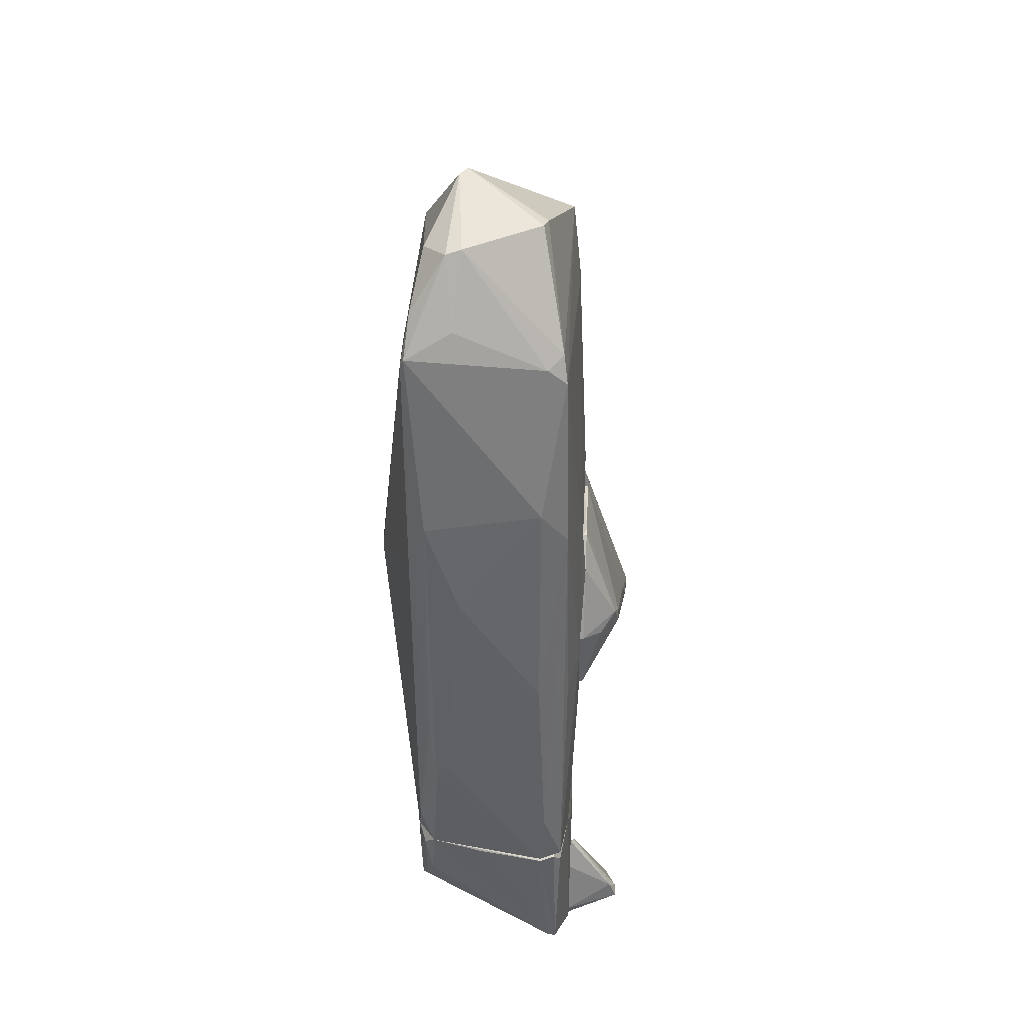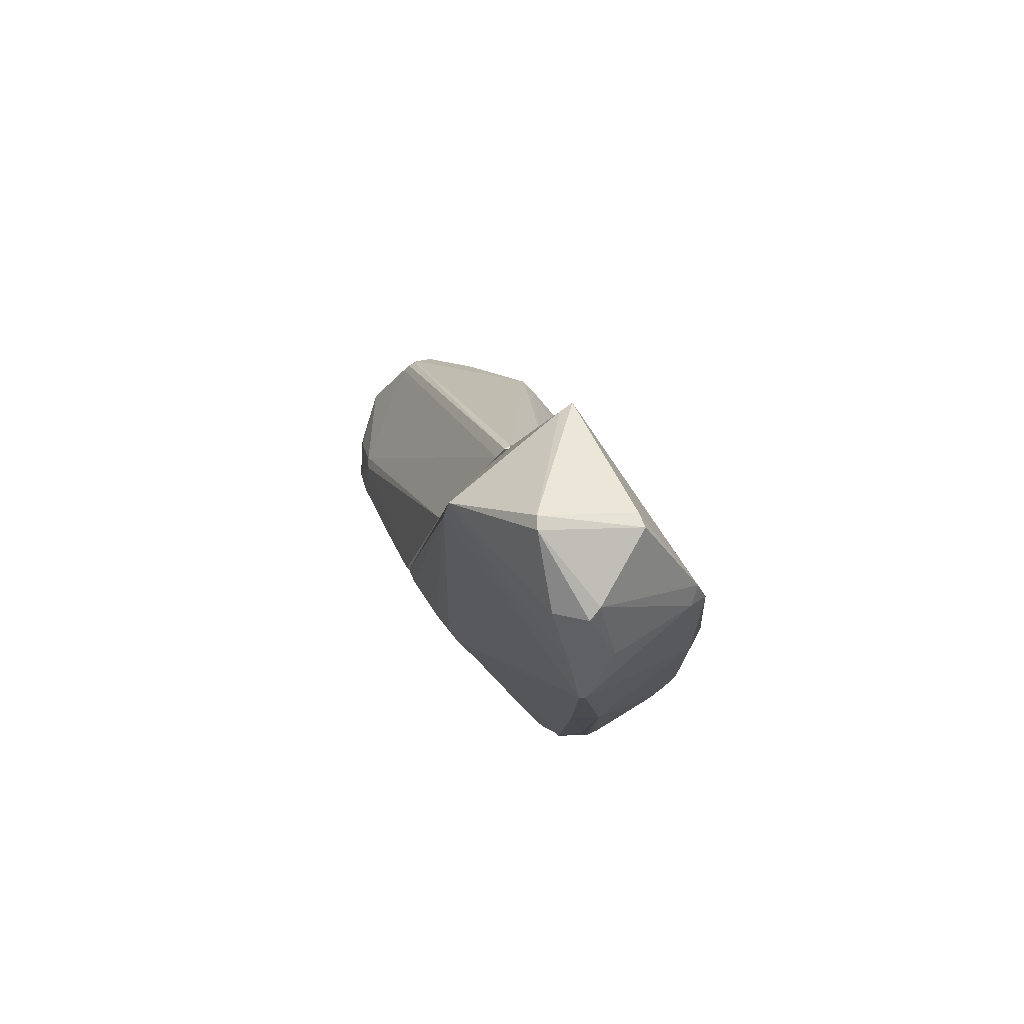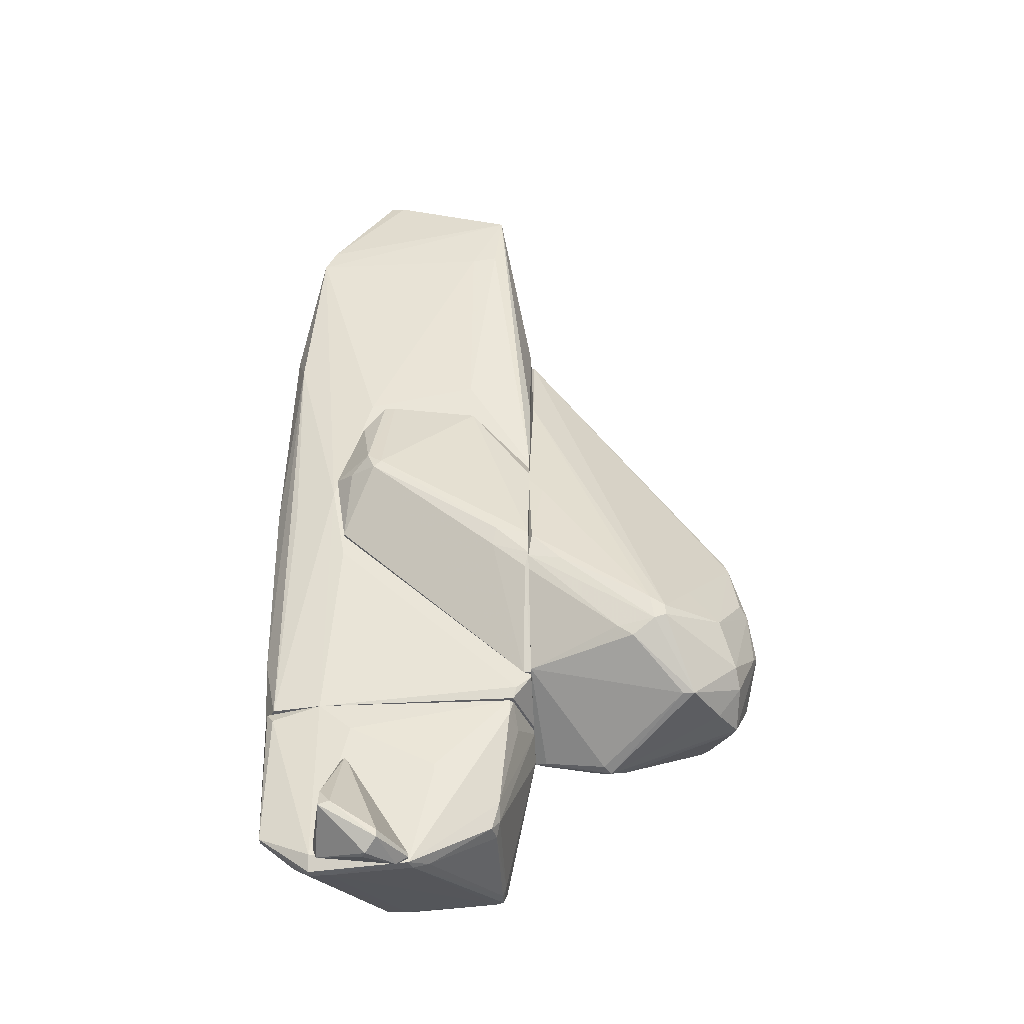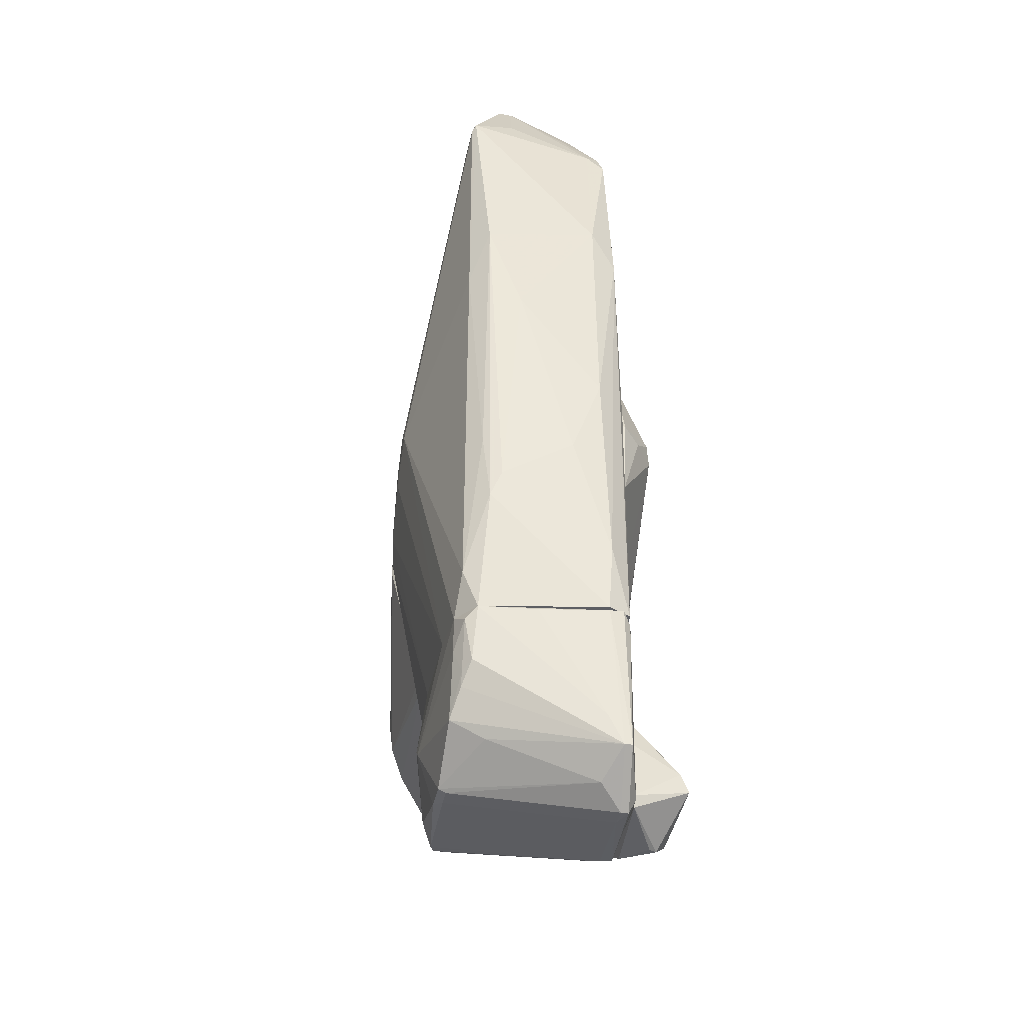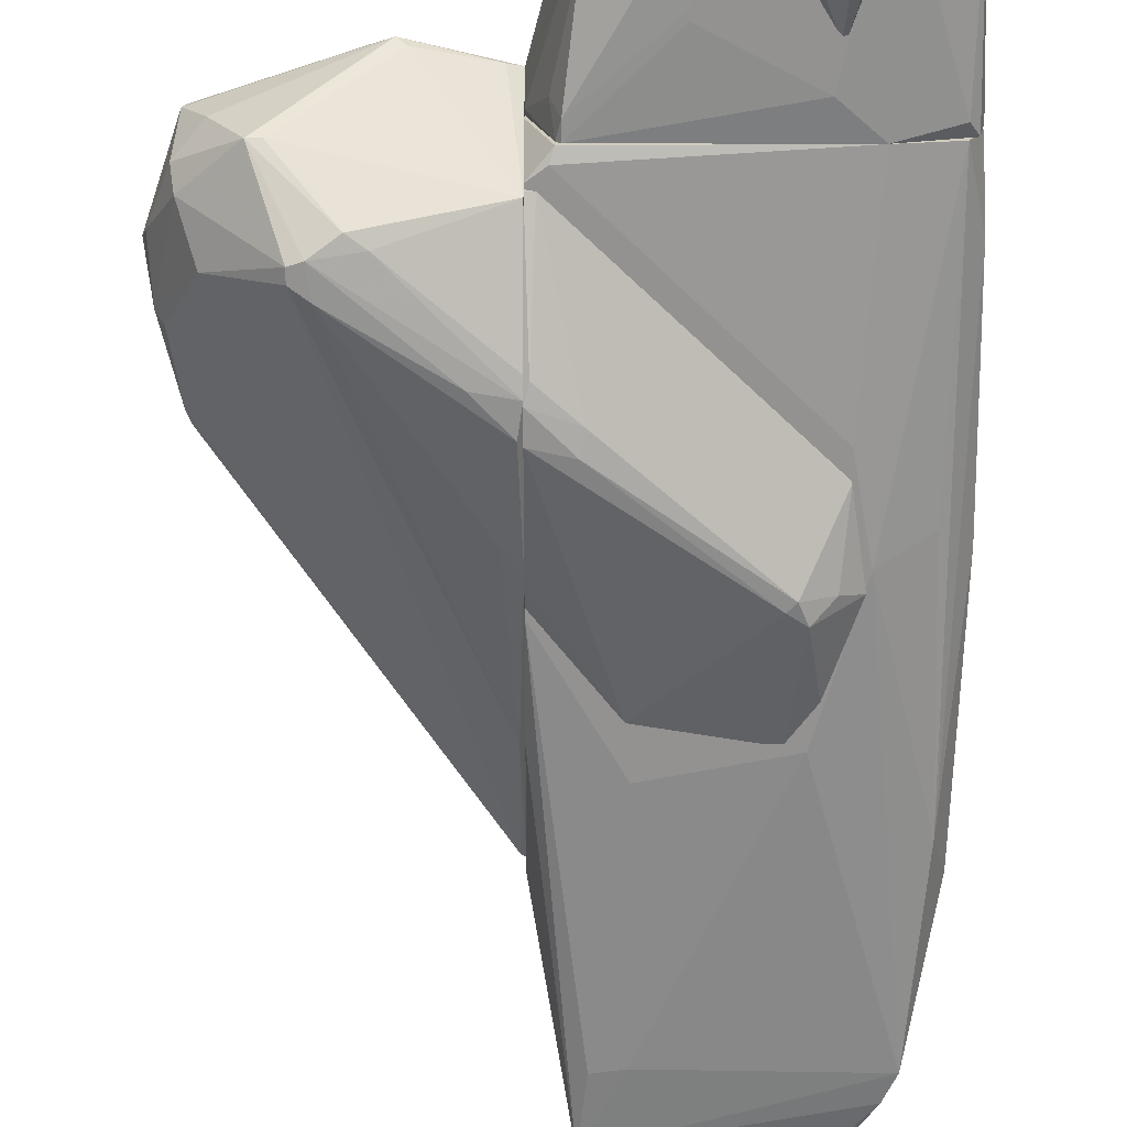
<metadata>
{"format":"obj","ext":"obj","renderer":"f3d","projection":"perspective","resolution":1024,"background":"white","views":[{"elev":39.7,"azim":92.8,"up":"+Y"},{"elev":79.7,"azim":53.7,"up":"+Y"},{"elev":-38.6,"azim":-176.8,"up":"+Y"},{"elev":-38.4,"azim":78.8,"up":"+Y"},{"elev":-66.4,"azim":-0.1,"up":"+Z"}]}
</metadata>
<code>
o convex_0
v -2.196 -2.262 -1.751
v -1.799 -0.9383 1.384
v -1.843 -0.9383 1.384
v -1.799 2.197 -0.337
v -4.58 -2.792 -0.2935
v -1.799 -4.116 0.01524
v -3.697 -2.881 1.031
v -3.432 -3.19 -1.794
v -4.271 -3.896 -0.2935
v -4.271 -1.512 -0.4696
v -1.799 -3.499 -1.176
v -1.843 0.8714 0.7658
v -2.726 -4.382 -0.1612
v -1.799 -3.058 0.9426
v -3.741 -3.94 -1.22
v -3.653 -2.042 0.8545
v -1.799 -0.718 -1.397
v -3.873 -3.72 0.5452
v -4.271 -3.455 -0.9996
v -4.447 -2.528 0.192
v -3.432 -3.057 -1.794
v -1.843 2.063 -0.1612
v -1.843 0.9158 -0.9115
v -1.799 -2.351 -1.662
v -4.447 -3.366 0.1478
v -4.403 -2.395 -0.7786
v -3.035 -3.411 -1.706
v -1.843 2.152 -0.3812
v -3.476 -2.969 1.075
v -4.315 -1.689 -0.2935
v -1.887 -1.247 1.384
v -3.52 -1.998 0.9426
v -4.094 -2.881 0.7217
v -2.549 -4.294 -0.02864
v -4.094 -2.969 -1.264
v -4.536 -3.057 -0.558
v -4.315 -1.645 -0.5141
v -2.638 -4.337 -0.249
v -1.843 -1.865 -1.706
v -3.609 -3.94 -1.22
v -1.843 2.197 -0.2928
v -3.962 -3.675 0.5452
v -3.432 -2.704 1.119
v -4.315 -3.632 -0.7786
v -1.799 0.8714 0.7658
v -4.05 -3.94 -0.6906
v -1.975 -0.9389 -1.441
v -1.799 -2.924 0.9868
v -2.902 -4.294 -0.02864
v -1.931 -4.162 -0.07314
v -4.492 -2.483 -0.6464
v -3.255 -2.924 -1.794
v -3.741 -3.234 0.8987
v -2.858 -3.278 -1.706
v -4.315 -1.6 -0.3812
v -1.887 -4.116 0.05943
v -4.227 -3.896 -0.2051
v -4.359 -3.455 0.2362
v -3.299 -3.234 -1.794
v -1.799 -2.174 -1.706
v -2.461 -1.644 1.296
v -3.741 -2.571 -1.353
v -4.58 -2.969 -0.4254
v -4.006 -2.704 0.7658
f 20 33 64
f 4 2 6
f 4 6 11
f 3 2 12
f 6 2 14
f 4 11 17
f 8 15 19
f 16 12 22
f 4 17 23
f 17 11 24
f 20 5 25
f 4 23 28
f 23 21 28
f 20 16 30
f 16 22 30
f 2 3 31
f 3 12 32
f 12 16 32
f 20 25 33
f 13 6 34
f 14 18 34
f 8 19 35
f 21 8 35
f 10 28 37
f 35 26 37
f 13 15 40
f 15 27 40
f 27 11 40
f 11 38 40
f 38 13 40
f 22 4 41
f 28 10 41
f 4 28 41
f 7 29 43
f 29 31 43
f 32 7 43
f 19 15 44
f 36 19 44
f 2 4 45
f 12 2 45
f 4 22 45
f 22 12 45
f 13 9 46
f 15 13 46
f 9 44 46
f 44 15 46
f 23 17 47
f 17 39 47
f 14 2 48
f 29 14 48
f 2 31 48
f 31 29 48
f 13 34 49
f 34 18 49
f 11 6 50
f 6 13 50
f 38 11 50
f 13 38 50
f 35 19 51
f 26 35 51
f 19 36 51
f 37 26 51
f 8 21 52
f 21 23 52
f 39 1 52
f 23 47 52
f 47 39 52
f 18 14 53
f 29 7 53
f 14 29 53
f 7 33 53
f 42 18 53
f 33 42 53
f 24 11 54
f 11 27 54
f 5 20 55
f 20 30 55
f 30 22 55
f 10 37 55
f 22 41 55
f 41 10 55
f 51 5 55
f 37 51 55
f 6 14 56
f 34 6 56
f 14 34 56
f 9 13 57
f 18 42 57
f 13 49 57
f 49 18 57
f 25 9 58
f 33 25 58
f 42 33 58
f 9 57 58
f 57 42 58
f 15 8 59
f 27 15 59
f 52 1 59
f 8 52 59
f 54 27 59
f 54 59 60
f 17 24 60
f 1 39 60
f 39 17 60
f 24 54 60
f 59 1 60
f 31 3 61
f 3 32 61
f 43 31 61
f 32 43 61
f 28 21 62
f 21 35 62
f 37 28 62
f 35 37 62
f 25 5 63
f 9 25 63
f 44 9 63
f 36 44 63
f 51 36 63
f 5 51 63
f 16 20 64
f 7 32 64
f 32 16 64
f 33 7 64
o convex_1
v 0.9833 -4.603 0.8986
v -0.6501 -4.824 -1.088
v -0.6501 -4.736 -1.088
v -1.621 -3.897 0.8542
v -1.357 -5.575 0.8102
v 0.7626 -6.06 -0.9998
v 1.425 -3.853 -0.8671
v -1.577 -3.853 -0.9998
v -1.312 -5.442 -0.7789
v 0.895 -3.853 0.9869
v 0.05608 -5.574 0.9869
v 1.381 -5.574 -0.8232
v -0.3853 -6.016 -1.088
v -0.5177 -4.78 1.164
v -1.798 -4.118 -0.02836
v 0.7626 -3.853 -1.044
v 1.204 -3.853 0.7663
v 0.7184 -5.089 0.9869
v 0.7626 -5.883 -1.088
v -1.489 -3.853 0.9426
v 0.9833 -5.839 -0.6465
v 1.469 -3.897 -0.6905
v -1.533 -4.029 -1.044
v -1.047 -5.398 0.9867
v -1.798 -3.853 -0.3374
v -0.6942 -3.853 1.031
v 1.116 -4.515 0.8102
v 0.5419 -6.06 -0.9114
v -1.401 -5.31 -0.6908
v 1.336 -3.985 -0.9555
v 0.3654 -4.206 -1.088
v 1.381 -5.574 -0.9114
v -1.401 -5.442 0.8542
v -0.1646 -5.619 0.8986
v -0.4294 -6.016 -0.9557
v -0.4294 -4.868 1.164
v -1.798 -3.853 0.1921
v -1.401 -5.486 0.5893
v 0.3654 -3.853 1.031
v 0.7626 -6.06 -0.9114
v -1.533 -3.853 -1.044
v 0.7626 -5.309 0.5895
v 1.336 -3.897 0.1037
v -1.268 -5.575 0.8542
v -0.606 -5.928 -0.8673
v 1.116 -3.985 0.8986
v -1.357 -5.575 0.6336
v -0.297 -5.575 0.9867
v -1.401 -5.133 -0.8232
v 0.895 -4.294 0.9869
v -1.533 -4.427 0.8986
v -1.621 -4.118 -0.7789
v 1.381 -5.221 -0.6465
v -1.798 -3.897 -0.3374
v 0.05608 -5.618 0.8986
v 0.9391 -4.78 0.8986
v -1.357 -5.442 -0.5583
f 109 111 121
f 66 67 77
f 74 71 80
f 71 74 81
f 77 67 83
f 70 77 83
f 71 81 86
f 67 66 87
f 66 77 87
f 78 84 88
f 80 72 89
f 84 78 90
f 77 70 92
f 80 71 94
f 83 80 94
f 83 67 95
f 80 83 95
f 76 70 96
f 70 83 96
f 71 86 96
f 86 76 96
f 94 71 96
f 83 94 96
f 77 92 99
f 75 82 100
f 78 88 100
f 68 84 101
f 89 79 101
f 97 68 101
f 79 97 101
f 79 93 102
f 97 79 102
f 69 97 102
f 74 80 103
f 80 89 103
f 90 78 103
f 84 90 103
f 100 74 103
f 78 100 103
f 101 84 103
f 89 101 103
f 70 76 104
f 76 85 104
f 92 70 104
f 98 92 104
f 72 80 105
f 67 87 105
f 87 72 105
f 95 67 105
f 80 95 105
f 76 82 106
f 82 75 106
f 75 85 106
f 85 76 106
f 86 81 107
f 97 69 108
f 88 97 108
f 92 98 108
f 69 99 108
f 99 92 108
f 73 77 109
f 77 99 109
f 81 74 110
f 65 91 110
f 91 81 110
f 99 69 111
f 69 102 111
f 109 99 111
f 98 75 112
f 75 100 112
f 100 88 112
f 88 108 112
f 108 98 112
f 77 73 113
f 87 77 113
f 73 93 113
f 82 65 114
f 74 100 114
f 100 82 114
f 110 74 114
f 65 110 114
f 84 68 115
f 88 84 115
f 68 97 115
f 97 88 115
f 72 87 116
f 87 113 116
f 76 86 117
f 81 91 117
f 91 76 117
f 107 81 117
f 86 107 117
f 79 89 118
f 89 72 118
f 93 79 118
f 113 93 118
f 72 116 118
f 116 113 118
f 85 75 119
f 75 98 119
f 104 85 119
f 98 104 119
f 65 82 120
f 82 76 120
f 91 65 120
f 76 91 120
f 93 73 121
f 102 93 121
f 73 109 121
f 111 102 121
o convex_2
v 0.4092 0.4301 -1.177
v -1.798 -3.543 -1.177
v -1.798 -3.543 -1.132
v -1.798 -0.3208 -1.132
v -1.798 -1.821 -1.706
v 0.586 -1.336 -1.132
v 0.1884 -0.5855 -1.618
v -1.047 0.6067 -1.177
v 0.1443 0.7833 -1.132
v -1.754 -2.307 -1.662
v 0.7186 -0.453 -1.177
v -1.71 -3.543 -1.177
v 0.1002 -0.4974 -1.618
v 0.586 -1.336 -1.177
v -1.798 -0.5855 -1.353
v 0.1443 0.7833 -1.177
v 0.2769 -0.3649 -1.574
v -1.047 0.6067 -1.132
v 0.7186 -0.453 -1.132
v -1.401 -1.732 -1.706
v -1.357 -1.954 -1.662
v 0.4976 -0.5415 -1.397
v -1.798 -2.13 -1.706
v 0.01176 0.7833 -1.177
f 139 130 145
f 123 124 125
f 123 125 126
f 125 124 127
f 124 123 133
f 127 124 133
f 123 131 133
f 126 129 134
f 132 127 135
f 127 133 135
f 133 128 135
f 126 125 136
f 125 129 136
f 129 126 136
f 130 122 137
f 122 132 138
f 128 134 138
f 137 122 138
f 129 125 139
f 130 139 140
f 125 127 140
f 122 130 140
f 132 122 140
f 127 132 140
f 139 125 140
f 134 128 141
f 126 134 141
f 128 133 142
f 133 131 142
f 141 128 142
f 135 128 143
f 132 135 143
f 138 132 143
f 128 138 143
f 123 126 144
f 131 123 144
f 126 141 144
f 142 131 144
f 141 142 144
f 134 129 145
f 130 137 145
f 138 134 145
f 137 138 145
f 129 139 145
o convex_3
v 1.381 -1.556 0.7662
v -1.798 -3.852 -0.4257
v -1.798 -3.852 0.2363
v -0.4735 5.596 0.2804
v 1.336 -3.852 -0.9556
v 1.16 3.829 -0.9113
v -1.401 4.58 -0.9113
v -1.798 -0.8937 1.384
v 1.292 4.183 0.8988
v 0.895 -3.852 0.987
v -1.798 -3.587 -1.132
v -1.312 4.492 0.8544
v -0.5178 -0.05473 1.473
v -1.798 2.328 -0.3816
v 0.3211 0.8721 -1.132
v 1.558 -0.6282 -0.6466
v -1.533 -3.852 0.9427
v 0.2768 5.33 -0.6022
v -1.798 -0.2323 -1.132
v 1.469 -3.852 -0.6907
v 0.7626 -0.6282 -1.132
v 0.7183 5.198 0.4569
v 1.16 -3.366 0.9427
v 1.469 2.151 -0.6466
v 1.469 1.887 0.7221
v 1.469 -2.085 0.5454
v 0.4095 5.11 0.7221
v 1.248 4.095 0.9427
v 1.336 1.71 -0.9556
v -1.312 3.786 -0.9995
v 0.7626 -3.852 -1.044
v -1.622 -0.8927 1.428
v -1.798 0.9599 0.7659
v -0.6942 -3.852 1.031
v -0.6942 0.07847 1.473
v -1.577 -3.852 -1.088
v 1.204 -3.852 0.7662
v -1.798 -3.145 0.9427
v -1.312 3.962 0.9427
v 1.558 -1.6 -0.2931
v -1.003 1.137 -1.132
v 0.3651 -3.852 1.031
v 1.248 1.224 0.9427
v 1.027 4.138 -0.8671
v -0.3408 5.596 0.3686
v 0.5859 -1.599 -1.132
v -1.798 0.9155 -0.9556
v -1.798 -1.203 1.384
v 0.8066 4.138 0.9427
v 0.1004 5.287 -0.6463
v -1.003 -0.4515 1.473
v 1.16 4.006 -0.6904
v 0.6742 5.242 0.2804
v 1.425 -2.395 0.6777
v 1.513 -3.057 -0.7348
v -1.666 2.947 0.01595
v 1.513 0.7398 0.3245
v -1.003 3.741 -0.9998
v -1.622 -3.719 -1.132
v -1.401 4.58 -0.7345
v 1.116 4.448 0.3686
v 1.248 -0.8937 -0.9998
v -1.003 -0.2749 1.473
v 0.9393 4.58 0.8544
f 194 173 209
f 148 147 150
f 147 148 153
f 148 150 155
f 147 153 156
f 156 153 159
f 148 155 162
f 156 159 164
f 155 150 165
f 160 151 166
f 158 155 168
f 169 154 170
f 166 151 174
f 151 169 174
f 169 161 174
f 164 152 175
f 150 147 176
f 166 150 176
f 153 157 178
f 159 153 178
f 162 155 179
f 158 173 180
f 147 156 181
f 176 147 181
f 155 165 182
f 168 155 182
f 153 148 183
f 148 162 183
f 157 153 184
f 153 177 184
f 171 165 185
f 156 164 186
f 160 166 186
f 164 175 186
f 155 158 187
f 179 155 187
f 177 179 187
f 168 146 188
f 158 168 188
f 146 170 188
f 170 154 188
f 173 158 188
f 154 173 188
f 151 152 189
f 149 157 190
f 163 149 190
f 157 172 190
f 172 167 190
f 166 176 191
f 156 186 191
f 186 166 191
f 159 152 192
f 152 164 192
f 164 159 192
f 177 153 193
f 162 179 193
f 179 177 193
f 153 183 193
f 183 162 193
f 180 173 194
f 157 184 194
f 184 180 194
f 152 149 195
f 149 163 195
f 189 152 195
f 163 189 195
f 158 180 196
f 187 158 196
f 177 187 196
f 169 151 197
f 154 169 197
f 151 189 197
f 197 189 198
f 189 163 198
f 163 190 198
f 190 167 198
f 146 168 199
f 170 146 199
f 165 171 199
f 171 170 199
f 182 165 199
f 168 182 199
f 165 150 200
f 150 174 200
f 174 161 200
f 161 185 200
f 185 165 200
f 178 157 201
f 159 178 201
f 161 169 202
f 169 170 202
f 170 171 202
f 185 161 202
f 171 185 202
f 152 151 203
f 151 160 203
f 175 152 203
f 160 186 203
f 186 175 203
f 181 156 204
f 176 181 204
f 156 191 204
f 191 176 204
f 149 152 205
f 157 149 205
f 152 159 205
f 201 157 205
f 159 201 205
f 167 154 206
f 154 197 206
f 197 198 206
f 198 167 206
f 150 166 207
f 174 150 207
f 166 174 207
f 184 177 208
f 180 184 208
f 196 180 208
f 177 196 208
f 154 167 209
f 172 157 209
f 167 172 209
f 173 154 209
f 157 194 209
o convex_4
v 0.7184 -5.795 -1.088
v -0.3851 -5.972 -1.133
v -0.3851 -5.972 -1.088
v 0.4093 -4.647 -1.132
v 0.5859 -5.619 -1.751
v -0.07606 -5.972 -1.618
v 0.1005 -6.105 -1.397
v 0.5861 -5.045 -1.088
v 0.6742 -5.928 -1.088
v -0.07606 -5.884 -1.618
v 0.4535 -5.575 -1.751
v 0.5861 -5.398 -1.662
v 0.4535 -4.647 -1.088
v -0.2527 -6.06 -1.133
v 0.05636 -6.105 -1.485
v -0.3851 -5.928 -1.133
v 0.3652 -4.692 -1.132
f 225 212 226
f 212 210 217
f 210 212 218
f 214 210 218
f 215 211 219
f 215 219 220
f 214 215 220
f 219 213 220
f 214 220 221
f 210 214 221
f 217 210 221
f 220 213 221
f 221 213 222
f 212 217 222
f 217 221 222
f 212 211 223
f 211 215 223
f 218 212 223
f 216 218 223
f 215 214 224
f 214 218 224
f 218 216 224
f 223 215 224
f 216 223 224
f 211 212 225
f 219 211 225
f 219 225 226
f 213 219 226
f 222 213 226
f 212 222 226

</code>
